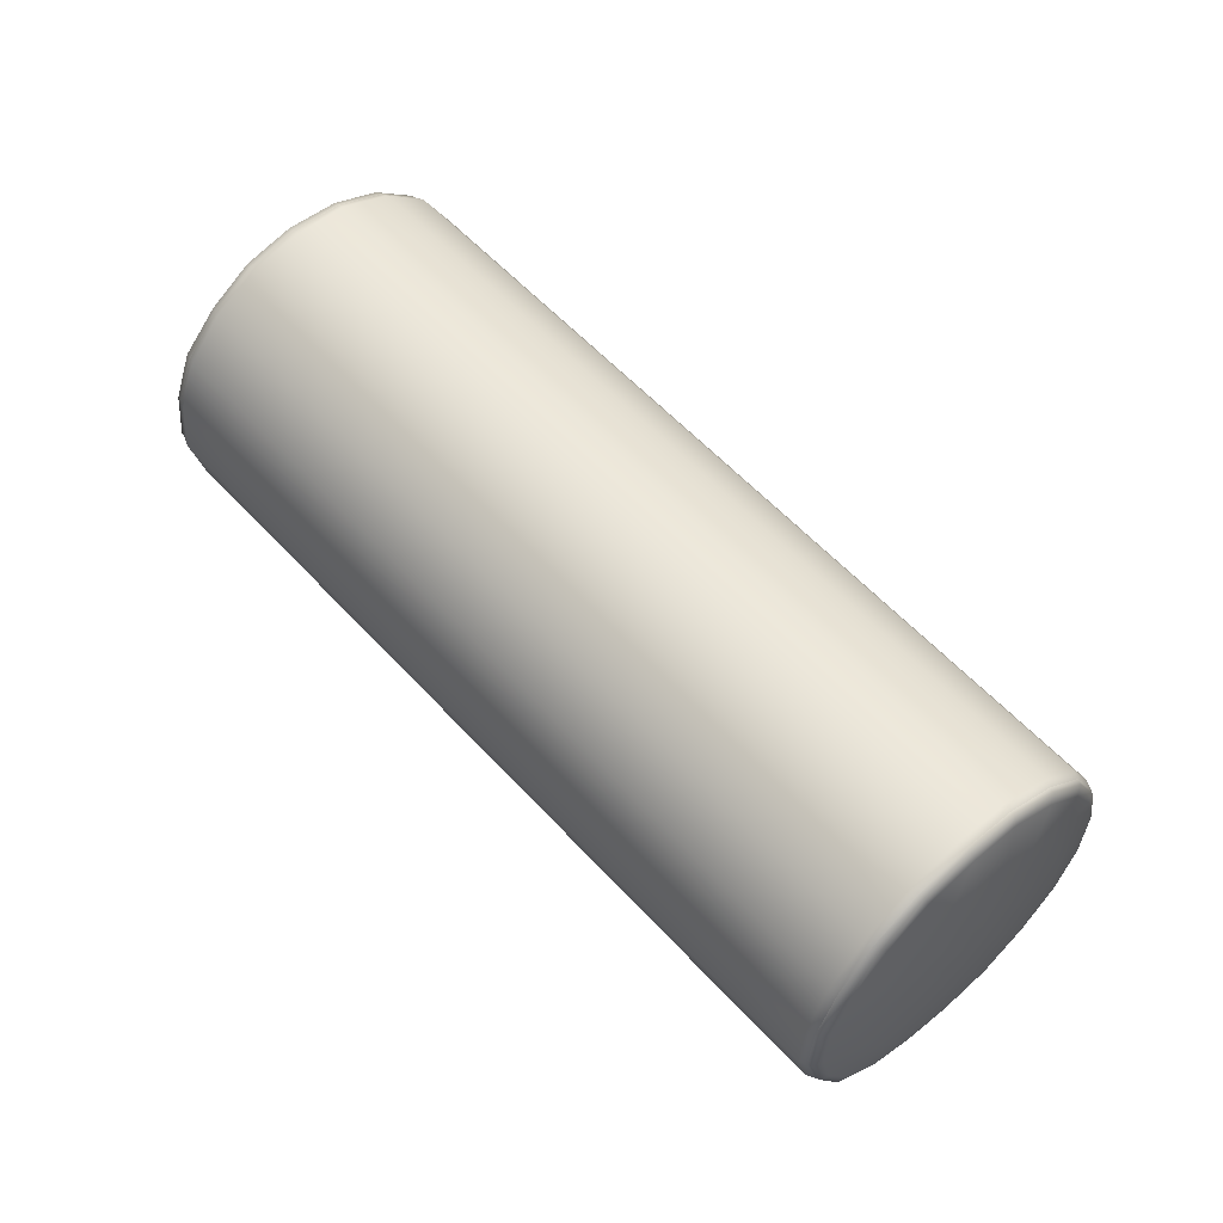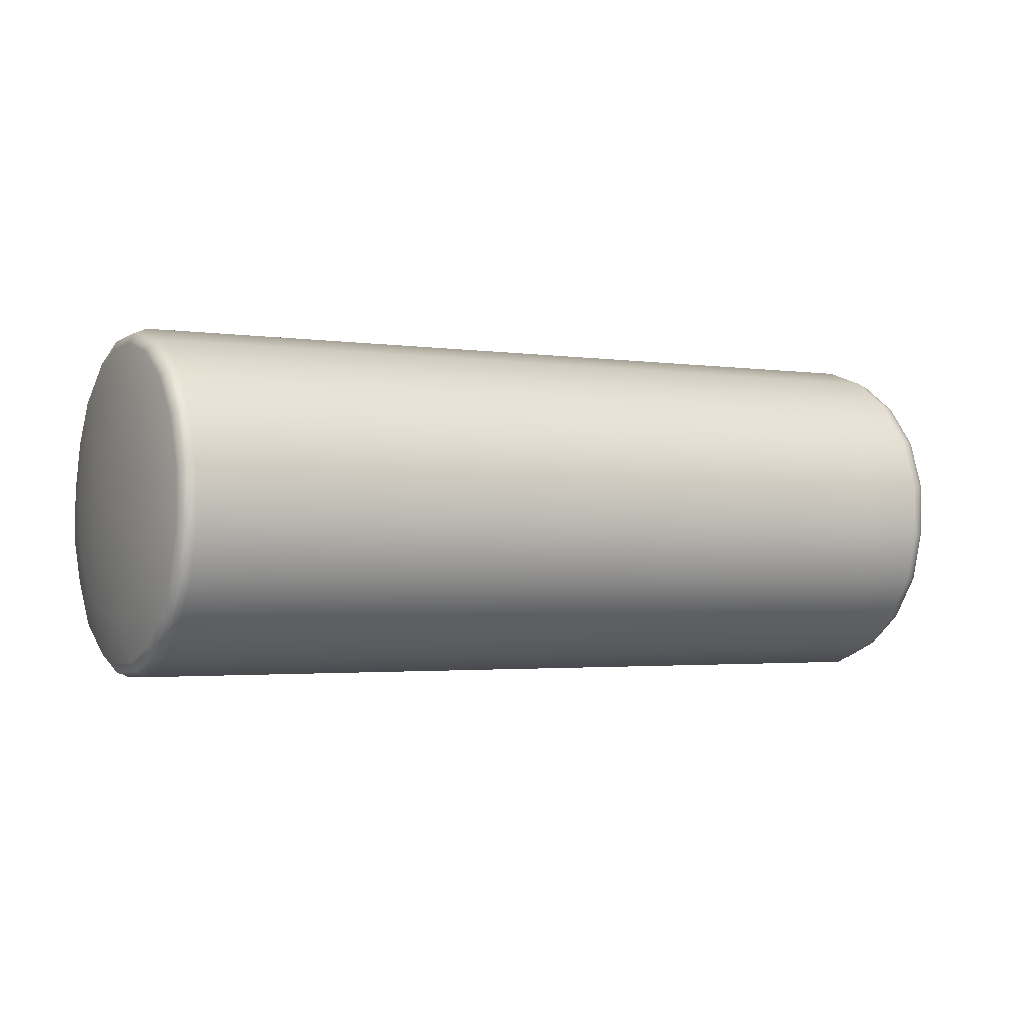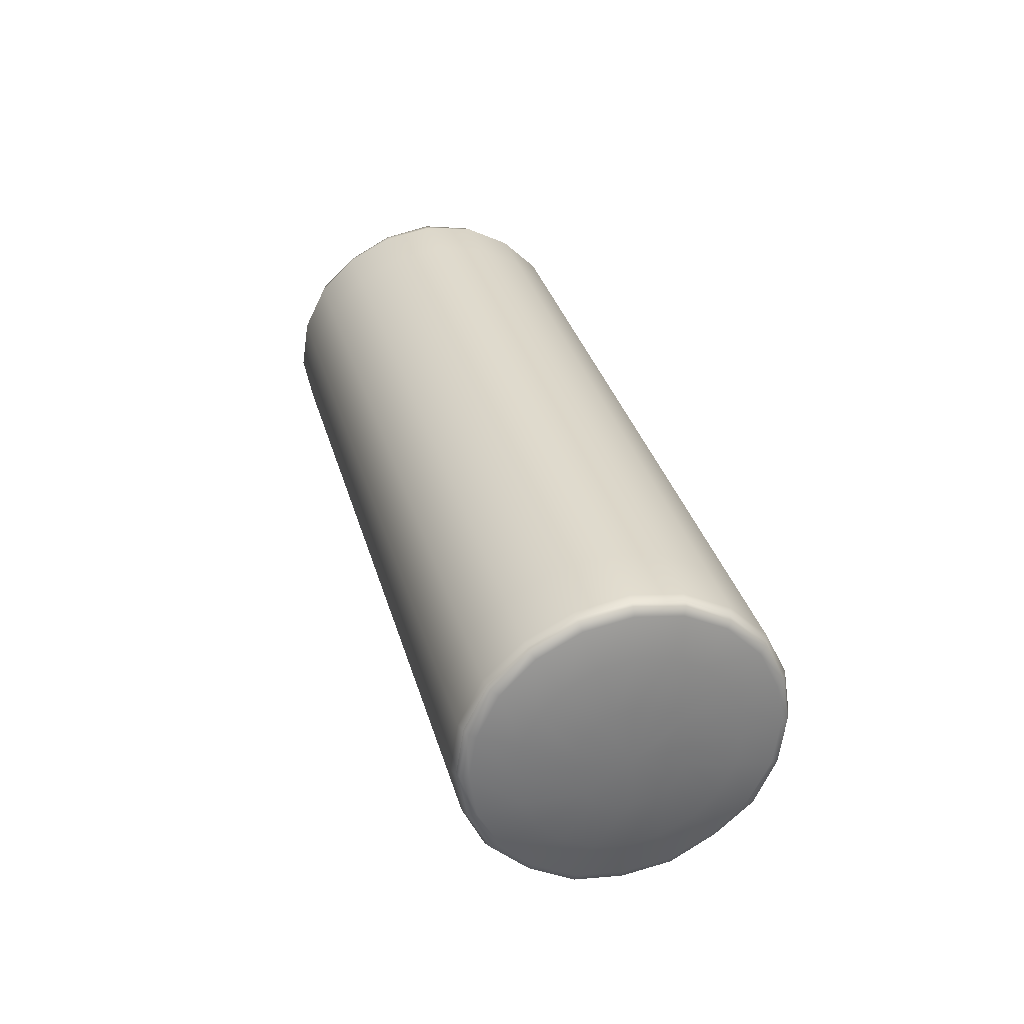
<metadata>
{"format":"obj","ext":"obj","renderer":"f3d","projection":"perspective","resolution":1024,"background":"white","views":[{"elev":36.6,"azim":46.5,"up":"+Z"},{"elev":-34.4,"azim":154.8,"up":"+Z"},{"elev":32.8,"azim":90.2,"up":"+Y"}]}
</metadata>
<code>
g ENV_SY01_G9_Section2_CilinderPath_02_MO_1
v 4.111 0.7334 -14.91
v -5.26 0.01196 -12.51
v 4.083 0.01393 -15.02
v -5.231 0.7304 -12.4
v 4.195 1.39 -14.6
v -5.151 1.387 -12.1
v 4.33 1.905 -14.1
v -5.015 1.899 -11.59
v 4.498 2.243 -13.47
v -4.848 2.238 -10.97
v 4.686 2.355 -12.77
v -4.661 2.351 -10.27
v 4.87 2.225 -12.08
v -4.473 2.221 -9.574
v 5.039 1.896 -11.45
v -4.305 1.895 -8.945
v 5.179 1.396 -10.93
v -4.17 1.393 -8.431
v 5.265 0.74 -10.61
v -4.084 0.7373 -8.111
v 5.293 0.01393 -10.51
v -4.055 0.01262 -8.006
v 5.255 -0.7026 -10.64
v -4.089 -0.7022 -8.143
v 5.177 -1.364 -10.94
v -4.171 -1.364 -8.438
v 5.041 -1.875 -11.45
v -4.305 -1.873 -8.944
v 4.874 -2.218 -12.07
v -4.474 -2.218 -9.567
v 4.685 -2.32 -12.77
v -4.66 -2.319 -10.27
v 4.498 -2.215 -13.47
v -4.848 -2.214 -10.97
v 4.33 -1.87 -14.09
v -5.013 -1.869 -11.59
v 4.195 -1.363 -14.6
v -5.151 -1.363 -12.1
v 4.11 -0.7078 -14.92
v -5.234 -0.7085 -12.41
v 4.083 0.01393 -15.02
v -5.26 0.01196 -12.51
v 5.101 -0.6904 -15.13
v 5.07 0.01426 -15.24
v 4.967 0.01393 -15.25
v 4.994 -0.7078 -15.15
v 5.185 -1.339 -14.83
v 4.11 -0.7078 -14.92
v 4.083 0.01393 -15.02
v 4.195 -1.363 -14.6
v 5.079 -1.363 -14.84
v 5.316 -1.832 -14.33
v 4.33 -1.87 -14.09
v 5.215 -1.87 -14.33
v 5.482 -2.17 -13.72
v 4.498 -2.215 -13.47
v 5.382 -2.215 -13.71
v 4.685 -2.32 -12.77
v 5.665 -2.28 -13.03
v 5.569 -2.32 -13.01
v 4.874 -2.218 -12.07
v 5.758 -2.218 -12.31
v 5.851 -2.172 -12.35
v 5.041 -1.875 -11.45
v 6.013 -1.834 -11.73
v 5.925 -1.875 -11.68
v 5.177 -1.364 -10.94
v 6.148 -1.337 -11.24
v 6.061 -1.364 -11.18
v 5.255 -0.7026 -10.64
v 6.226 -0.6914 -10.94
v 6.14 -0.7026 -10.88
v 5.293 0.01393 -10.51
v 6.257 0.01294 -10.82
v 6.177 0.01393 -10.74
v 5.265 0.74 -10.61
v 6.231 0.7229 -10.92
v 6.149 0.74 -10.85
v 5.179 1.396 -10.93
v 6.151 1.37 -11.23
v 6.063 1.396 -11.17
v 5.039 1.896 -11.45
v 6.012 1.866 -11.73
v 5.923 1.896 -11.69
v 4.87 2.225 -12.08
v 5.849 2.196 -12.35
v 5.755 2.225 -12.31
v 4.686 2.355 -12.77
v 5.666 2.313 -13.03
v 5.57 2.356 -13.01
v 4.498 2.243 -13.47
v 5.481 2.199 -13.72
v 5.382 2.243 -13.71
v 4.33 1.905 -14.1
v 5.316 1.858 -14.33
v 5.214 1.905 -14.34
v 4.195 1.39 -14.6
v 5.186 1.362 -14.83
v 5.079 1.39 -14.84
v 4.111 0.7334 -14.91
v 5.101 0.7196 -15.13
v 4.996 0.7334 -15.15
v 4.083 0.01393 -15.02
v 5.07 0.01426 -15.24
v 4.967 0.01393 -15.25
v -6.093 0.01196 -12.29
v -6.182 0.01262 -12.22
v -6.155 -0.6921 -12.11
v -6.067 -0.7085 -12.19
v -6.078 -1.341 -11.82
v -5.234 -0.7085 -12.41
v -5.26 0.01196 -12.51
v -5.151 -1.363 -12.1
v -5.983 -1.363 -11.87
v -5.94 -1.834 -11.31
v -5.013 -1.869 -11.59
v -5.846 -1.869 -11.37
v -5.779 -2.171 -10.7
v -4.848 -2.214 -10.97
v -5.681 -2.214 -10.74
v -4.66 -2.319 -10.27
v -5.595 -2.282 -10.02
v -5.493 -2.319 -10.04
v -4.474 -2.218 -9.567
v -5.306 -2.217 -9.344
v -5.412 -2.174 -9.33
v -4.305 -1.873 -8.944
v -5.246 -1.837 -8.718
v -5.138 -1.873 -8.721
v -4.171 -1.364 -8.438
v -5.114 -1.339 -8.22
v -5.003 -1.363 -8.215
v -4.089 -0.7022 -8.143
v -5.032 -0.693 -7.921
v -4.922 -0.7022 -7.92
v -4.055 0.01262 -8.006
v -4.999 0.01163 -7.802
v -4.887 0.01262 -7.783
v -4.084 0.7373 -8.111
v -5.029 0.7212 -7.906
v -4.916 0.737 -7.888
v -4.17 1.393 -8.431
v -5.114 1.368 -8.214
v -5.002 1.393 -8.208
v -4.305 1.895 -8.945
v -5.245 1.864 -8.718
v -5.138 1.895 -8.722
v -4.473 2.221 -9.574
v -5.41 2.194 -9.331
v -5.306 2.22 -9.351
v -4.661 2.351 -10.27
v -5.595 2.31 -10.02
v -5.493 2.351 -10.04
v -4.848 2.238 -10.97
v -5.779 2.197 -10.7
v -5.681 2.238 -10.74
v -5.015 1.899 -11.59
v -5.94 1.857 -11.31
v -5.847 1.898 -11.37
v -5.151 1.387 -12.1
v -6.077 1.362 -11.81
v -5.983 1.387 -11.87
v -5.231 0.7304 -12.4
v -6.157 0.7179 -12.12
v -6.064 0.7304 -12.18
v -5.26 0.01196 -12.51
v -6.182 0.01262 -12.22
v -6.093 0.01196 -12.29
v -5.412 -2.174 -9.33
v -5.595 -2.282 -10.02
v -5.676 -2.259 -9.997
v -5.779 -2.171 -10.7
v -5.863 -2.154 -10.67
v -5.94 -1.834 -11.31
v -6.014 -1.804 -11.28
v -6.078 -1.341 -11.82
v -6.162 -1.324 -11.78
v -6.155 -0.6921 -12.11
v -6.233 -0.6806 -12.07
v -6.182 0.01262 -12.22
v -6.248 0.01557 -12.17
v -6.157 0.7179 -12.12
v -6.227 0.6982 -12.07
v -6.077 1.362 -11.81
v -6.152 1.332 -11.77
v -5.94 1.857 -11.31
v -6.014 1.83 -11.27
v -5.779 2.197 -10.7
v -5.861 2.174 -10.67
v -5.595 2.31 -10.02
v -5.681 2.293 -9.994
v -5.41 2.194 -9.331
v -5.494 2.164 -9.319
v -5.245 1.864 -8.718
v -5.329 1.837 -8.713
v -5.114 1.368 -8.214
v -5.206 1.352 -8.209
v -5.029 0.7212 -7.906
v -5.121 0.7064 -7.905
v -4.999 0.01163 -7.802
v -5.088 0.0113 -7.807
v -5.032 -0.693 -7.921
v -5.12 -0.6815 -7.919
v -5.114 -1.339 -8.22
v -5.201 -1.313 -8.224
v -5.246 -1.837 -8.718
v -5.328 -1.803 -8.713
v -5.504 -2.157 -9.323
v -5.579 -2.041 -9.362
v -5.402 -1.707 -8.755
v -5.277 -1.233 -8.301
v -5.21 -0.6408 -8.004
v -5.172 0.01262 -7.909
v -5.211 0.6611 -7.998
v -5.291 1.273 -8.29
v -5.408 1.748 -8.752
v -5.566 2.061 -9.335
v -5.742 2.169 -9.979
v -5.912 2.063 -10.62
v -6.062 1.747 -11.2
v -6.19 1.251 -11.67
v -6.253 0.6493 -11.95
v -6.277 0.01951 -12.05
v -6.266 -0.6401 -11.95
v -6.193 -1.24 -11.67
v -6.057 -1.709 -11.21
v -5.909 -2.039 -10.6
v -5.73 -2.136 -9.983
v -6.192 0.9213 -11.17
v -6.248 0.485 -11.38
v -6.266 0.01327 -11.45
v -6.247 -0.4677 -11.38
v -6.191 -0.8987 -11.17
v -6.104 -1.246 -10.83
v -5.988 -1.476 -10.4
v -5.868 -1.551 -9.944
v -5.745 -1.477 -9.492
v -5.629 -1.247 -9.057
v -5.538 -0.8961 -8.723
v -5.481 -0.4627 -8.511
v -5.461 0.01327 -8.439
v -5.48 0.4909 -8.509
v -5.537 0.9285 -8.72
v -5.627 1.275 -9.053
v -5.741 1.5 -9.48
v -5.867 1.579 -9.945
v -5.989 1.501 -10.41
v -6.102 1.276 -10.83
v -5.734 0.2606 -9.183
v -5.762 0.486 -9.294
v -5.806 0.6654 -9.467
v -5.864 0.7813 -9.687
v -5.956 0.01229 -9.92
v -5.726 0.01229 -9.145
v -5.929 0.8214 -9.927
v -5.735 -0.2351 -9.184
v -5.993 0.7813 -10.17
v -5.762 -0.4601 -9.296
v -6.052 0.665 -10.39
v -5.807 -0.6408 -9.469
v -6.1 0.485 -10.56
v -5.864 -0.7578 -9.686
v -6.132 0.26 -10.67
v -5.929 -0.7965 -9.927
v -6.143 0.01229 -10.71
v -5.993 -0.7568 -10.17
v -6.132 -0.2354 -10.67
v -6.052 -0.6411 -10.39
v -6.1 -0.4611 -10.56
v 5.851 -2.172 -12.35
v 5.731 -2.257 -13.05
v 5.665 -2.28 -13.03
v 5.482 -2.17 -13.72
v 5.556 -2.152 -13.73
v 5.316 -1.832 -14.33
v 5.383 -1.803 -14.33
v 5.185 -1.339 -14.83
v 5.259 -1.323 -14.84
v 5.101 -0.6904 -15.13
v 5.174 -0.6786 -15.13
v 5.07 0.01426 -15.24
v 5.142 0.01721 -15.22
v 5.101 0.7196 -15.13
v 5.172 0.7002 -15.12
v 5.186 1.362 -14.83
v 5.258 1.333 -14.82
v 5.316 1.858 -14.33
v 5.385 1.832 -14.33
v 5.481 2.199 -13.72
v 5.552 2.175 -13.73
v 5.666 2.313 -13.03
v 5.735 2.294 -13.05
v 5.849 2.196 -12.35
v 5.912 2.166 -12.37
v 6.012 1.866 -11.73
v 6.072 1.838 -11.77
v 6.151 1.37 -11.23
v 6.216 1.353 -11.27
v 6.231 0.7229 -10.92
v 6.295 0.7081 -10.96
v 6.257 0.01294 -10.82
v 6.316 0.01294 -10.86
v 6.226 -0.6914 -10.94
v 6.288 -0.6799 -10.97
v 6.148 -1.337 -11.24
v 6.205 -1.312 -11.28
v 6.013 -1.834 -11.73
v 6.072 -1.801 -11.77
v 5.917 -2.155 -12.38
v 5.951 -2.04 -12.45
v 6.103 -1.706 -11.84
v 6.223 -1.231 -11.38
v 6.312 -0.6392 -11.09
v 6.328 0.01426 -10.99
v 6.315 0.6631 -11.09
v 6.237 1.274 -11.38
v 6.109 1.75 -11.84
v 5.954 2.063 -12.42
v 5.784 2.171 -13.07
v 5.612 2.065 -13.71
v 5.452 1.748 -14.29
v 5.329 1.253 -14.75
v 5.245 0.6509 -15.03
v 5.216 0.02116 -15.13
v 5.252 -0.6385 -15.04
v 5.331 -1.238 -14.76
v 5.444 -1.707 -14.29
v 5.618 -2.037 -13.69
v 5.774 -2.135 -13.07
v 5.557 0.9229 -14.32
v 5.501 0.4867 -14.52
v 5.482 0.01491 -14.59
v 5.5 -0.466 -14.52
v 5.555 -0.897 -14.32
v 5.647 -1.244 -13.98
v 5.764 -1.475 -13.55
v 5.888 -1.549 -13.09
v 6.007 -1.476 -12.64
v 6.124 -1.245 -12.21
v 6.212 -0.8944 -11.87
v 6.269 -0.4611 -11.66
v 6.288 0.01491 -11.59
v 6.27 0.4926 -11.66
v 6.213 0.9302 -11.87
v 6.124 1.276 -12.2
v 6.009 1.501 -12.63
v 5.886 1.58 -13.09
v 5.76 1.503 -13.56
v 5.647 1.278 -13.98
v 6.14 0.2623 -12.36
v 6.109 0.4876 -12.47
v 6.061 0.6673 -12.65
v 6.002 0.783 -12.87
v 5.959 0.01393 -13.11
v 6.151 0.01393 -12.33
v 5.937 0.8231 -13.11
v 6.14 -0.2331 -12.37
v 5.872 0.783 -13.35
v 6.108 -0.4581 -12.48
v 5.814 0.6667 -13.57
v 6.06 -0.6392 -12.65
v 5.77 0.4867 -13.74
v 6.002 -0.7561 -12.87
v 5.742 0.262 -13.85
v 5.937 -0.7949 -13.11
v 5.732 0.01393 -13.89
v 5.872 -0.7551 -13.35
v 5.741 -0.2338 -13.85
v 5.814 -0.6395 -13.56
v 5.769 -0.4595 -13.74
g ENV_SY01_G9_Section2_CilinderPath_02_MO_1_0
f 3 2 1
f 2 4 1
f 1 4 5
f 4 6 5
f 5 6 7
f 6 8 7
f 7 8 9
f 8 10 9
f 9 10 11
f 10 12 11
f 11 12 13
f 12 14 13
f 13 14 15
f 14 16 15
f 15 16 17
f 16 18 17
f 17 18 19
f 18 20 19
f 19 20 21
f 20 22 21
f 21 22 23
f 22 24 23
f 23 24 25
f 24 26 25
f 25 26 27
f 26 28 27
f 27 28 29
f 28 30 29
f 29 30 31
f 30 32 31
f 31 32 33
f 32 34 33
f 33 34 35
f 34 36 35
f 35 36 37
f 36 38 37
f 37 38 39
f 38 40 39
f 39 40 41
f 40 42 41
f 45 44 43
f 46 45 43
f 46 43 47
f 46 48 45
f 48 49 45
f 50 48 46
f 51 46 47
f 51 50 46
f 51 47 52
f 53 50 51
f 54 51 52
f 54 53 51
f 54 52 55
f 56 53 54
f 57 54 55
f 57 56 54
f 58 56 57
f 57 55 59
f 60 58 57
f 60 57 59
f 61 58 60
f 60 59 62
f 62 61 60
f 59 63 62
f 64 61 62
f 62 63 65
f 66 64 62
f 66 62 65
f 67 64 66
f 66 65 68
f 69 67 66
f 69 66 68
f 70 67 69
f 69 68 71
f 72 70 69
f 72 69 71
f 73 70 72
f 72 71 74
f 75 73 72
f 75 72 74
f 76 73 75
f 75 74 77
f 78 76 75
f 78 75 77
f 79 76 78
f 78 77 80
f 81 79 78
f 81 78 80
f 82 79 81
f 81 80 83
f 84 82 81
f 84 81 83
f 85 82 84
f 84 83 86
f 87 85 84
f 87 84 86
f 88 85 87
f 87 86 89
f 90 88 87
f 90 87 89
f 91 88 90
f 90 89 92
f 93 91 90
f 93 90 92
f 94 91 93
f 93 92 95
f 96 94 93
f 96 93 95
f 97 94 96
f 96 95 98
f 99 97 96
f 99 96 98
f 100 97 99
f 99 98 101
f 102 100 99
f 102 99 101
f 103 100 102
f 102 101 104
f 105 103 102
f 105 102 104
f 108 107 106
f 109 108 106
f 110 108 109
f 111 109 106
f 112 111 106
f 111 113 109
f 114 110 109
f 113 114 109
f 115 110 114
f 113 116 114
f 117 115 114
f 116 117 114
f 118 115 117
f 116 119 117
f 120 118 117
f 119 120 117
f 119 121 120
f 122 118 120
f 121 123 120
f 123 122 120
f 121 124 123
f 123 125 122
f 124 125 123
f 125 126 122
f 124 127 125
f 128 126 125
f 127 129 125
f 129 128 125
f 127 130 129
f 131 128 129
f 130 132 129
f 132 131 129
f 130 133 132
f 134 131 132
f 133 135 132
f 135 134 132
f 133 136 135
f 137 134 135
f 136 138 135
f 138 137 135
f 136 139 138
f 140 137 138
f 139 141 138
f 141 140 138
f 139 142 141
f 143 140 141
f 142 144 141
f 144 143 141
f 142 145 144
f 146 143 144
f 145 147 144
f 147 146 144
f 145 148 147
f 149 146 147
f 148 150 147
f 150 149 147
f 148 151 150
f 152 149 150
f 151 153 150
f 153 152 150
f 151 154 153
f 155 152 153
f 154 156 153
f 156 155 153
f 154 157 156
f 158 155 156
f 157 159 156
f 159 158 156
f 157 160 159
f 161 158 159
f 160 162 159
f 162 161 159
f 160 163 162
f 164 161 162
f 163 165 162
f 165 164 162
f 163 166 165
f 167 164 165
f 166 168 165
f 168 167 165
f 171 170 169
f 172 170 171
f 173 172 171
f 174 172 173
f 175 174 173
f 176 174 175
f 177 176 175
f 178 176 177
f 179 178 177
f 180 178 179
f 181 180 179
f 182 180 181
f 183 182 181
f 184 182 183
f 185 184 183
f 186 184 185
f 187 186 185
f 188 186 187
f 189 188 187
f 190 188 189
f 191 190 189
f 192 190 191
f 193 192 191
f 194 192 193
f 195 194 193
f 196 194 195
f 197 196 195
f 198 196 197
f 199 198 197
f 200 198 199
f 201 200 199
f 202 200 201
f 203 202 201
f 204 202 203
f 205 204 203
f 206 204 205
f 207 206 205
f 169 206 207
f 208 169 207
f 208 171 169
f 208 207 209
f 208 209 171
f 207 205 210
f 207 210 209
f 205 203 211
f 205 211 210
f 203 201 212
f 203 212 211
f 201 199 213
f 201 213 212
f 199 214 213
f 199 197 214
f 197 215 214
f 197 195 215
f 195 216 215
f 195 193 216
f 193 217 216
f 193 191 217
f 191 218 217
f 191 189 218
f 189 219 218
f 189 187 219
f 187 220 219
f 187 185 220
f 185 221 220
f 185 183 221
f 183 222 221
f 183 181 222
f 181 223 222
f 181 179 223
f 179 224 223
f 179 177 224
f 177 225 224
f 177 175 225
f 175 226 225
f 175 173 226
f 173 227 226
f 173 171 227
f 171 228 227
f 209 228 171
f 221 222 229
f 222 223 230
f 222 230 229
f 223 224 231
f 223 231 230
f 224 225 232
f 224 232 231
f 225 226 233
f 225 233 232
f 226 227 234
f 226 234 233
f 227 228 235
f 227 235 234
f 236 228 209
f 228 236 235
f 237 236 209
f 209 210 237
f 210 238 237
f 210 211 238
f 211 239 238
f 211 212 239
f 212 240 239
f 212 213 240
f 213 241 240
f 213 214 241
f 214 242 241
f 214 215 242
f 215 243 242
f 215 216 243
f 216 244 243
f 216 217 244
f 217 245 244
f 217 218 245
f 218 246 245
f 218 219 246
f 219 247 246
f 219 220 247
f 220 248 247
f 220 221 248
f 221 229 248
f 242 243 249
f 243 244 250
f 243 250 249
f 244 245 251
f 244 251 250
f 245 246 252
f 245 252 251
f 251 253 250
f 250 253 249
f 252 253 251
f 249 253 254
f 242 249 254
f 255 253 252
f 246 255 252
f 241 242 254
f 246 247 255
f 241 254 256
f 254 253 256
f 240 241 256
f 247 257 255
f 257 253 255
f 247 248 257
f 240 256 258
f 256 253 258
f 239 240 258
f 248 259 257
f 259 253 257
f 248 229 259
f 239 258 260
f 258 253 260
f 238 239 260
f 229 261 259
f 261 253 259
f 260 253 262
f 238 260 262
f 263 253 261
f 229 230 261
f 230 263 261
f 237 238 262
f 230 231 263
f 262 264 237
f 262 253 264
f 264 236 237
f 231 265 263
f 265 253 263
f 231 232 265
f 264 266 236
f 264 253 266
f 266 235 236
f 232 267 265
f 267 253 265
f 232 233 267
f 235 266 268
f 266 253 268
f 234 235 268
f 233 269 267
f 269 253 267
f 268 253 269
f 234 268 269
f 233 234 269
f 272 271 270
f 272 273 271
f 273 274 271
f 273 275 274
f 275 276 274
f 275 277 276
f 277 278 276
f 277 279 278
f 279 280 278
f 279 281 280
f 281 282 280
f 281 283 282
f 283 284 282
f 283 285 284
f 285 286 284
f 285 287 286
f 287 288 286
f 287 289 288
f 289 290 288
f 289 291 290
f 291 292 290
f 291 293 292
f 293 294 292
f 293 295 294
f 295 296 294
f 295 297 296
f 297 298 296
f 297 299 298
f 299 300 298
f 299 301 300
f 301 302 300
f 301 303 302
f 303 304 302
f 303 305 304
f 305 306 304
f 305 307 306
f 307 308 306
f 307 270 308
f 270 309 308
f 271 309 270
f 308 309 310
f 310 309 271
f 306 308 311
f 311 308 310
f 304 306 312
f 312 306 311
f 302 304 313
f 313 304 312
f 300 302 314
f 314 302 313
f 315 300 314
f 298 300 315
f 316 298 315
f 296 298 316
f 317 296 316
f 294 296 317
f 318 294 317
f 292 294 318
f 319 292 318
f 290 292 319
f 320 290 319
f 288 290 320
f 321 288 320
f 286 288 321
f 322 286 321
f 284 286 322
f 323 284 322
f 282 284 323
f 324 282 323
f 280 282 324
f 325 280 324
f 278 280 325
f 326 278 325
f 276 278 326
f 327 276 326
f 274 276 327
f 328 274 327
f 271 274 328
f 329 271 328
f 329 310 271
f 323 322 330
f 324 323 331
f 331 323 330
f 325 324 332
f 332 324 331
f 326 325 333
f 333 325 332
f 327 326 334
f 334 326 333
f 328 327 335
f 335 327 334
f 329 328 336
f 336 328 335
f 329 337 310
f 337 329 336
f 337 338 310
f 311 310 338
f 339 311 338
f 312 311 339
f 340 312 339
f 313 312 340
f 341 313 340
f 314 313 341
f 342 314 341
f 315 314 342
f 343 315 342
f 316 315 343
f 344 316 343
f 317 316 344
f 345 317 344
f 318 317 345
f 346 318 345
f 319 318 346
f 347 319 346
f 320 319 347
f 348 320 347
f 321 320 348
f 349 321 348
f 322 321 349
f 330 322 349
f 344 343 350
f 345 344 351
f 351 344 350
f 346 345 352
f 352 345 351
f 347 346 353
f 353 346 352
f 354 352 351
f 354 351 350
f 354 353 352
f 354 350 355
f 350 343 355
f 354 356 353
f 356 347 353
f 343 342 355
f 348 347 356
f 355 342 357
f 354 355 357
f 342 341 357
f 358 348 356
f 354 358 356
f 349 348 358
f 357 341 359
f 354 357 359
f 341 340 359
f 360 349 358
f 354 360 358
f 330 349 360
f 359 340 361
f 354 359 361
f 340 339 361
f 362 330 360
f 354 362 360
f 354 361 363
f 361 339 363
f 354 364 362
f 331 330 362
f 364 331 362
f 339 338 363
f 332 331 364
f 365 363 338
f 354 363 365
f 337 365 338
f 366 332 364
f 354 366 364
f 333 332 366
f 367 365 337
f 354 365 367
f 336 367 337
f 368 333 366
f 354 368 366
f 334 333 368
f 367 336 369
f 354 367 369
f 336 335 369
f 370 334 368
f 354 370 368
f 354 369 370
f 335 334 370
f 369 335 370

</code>
